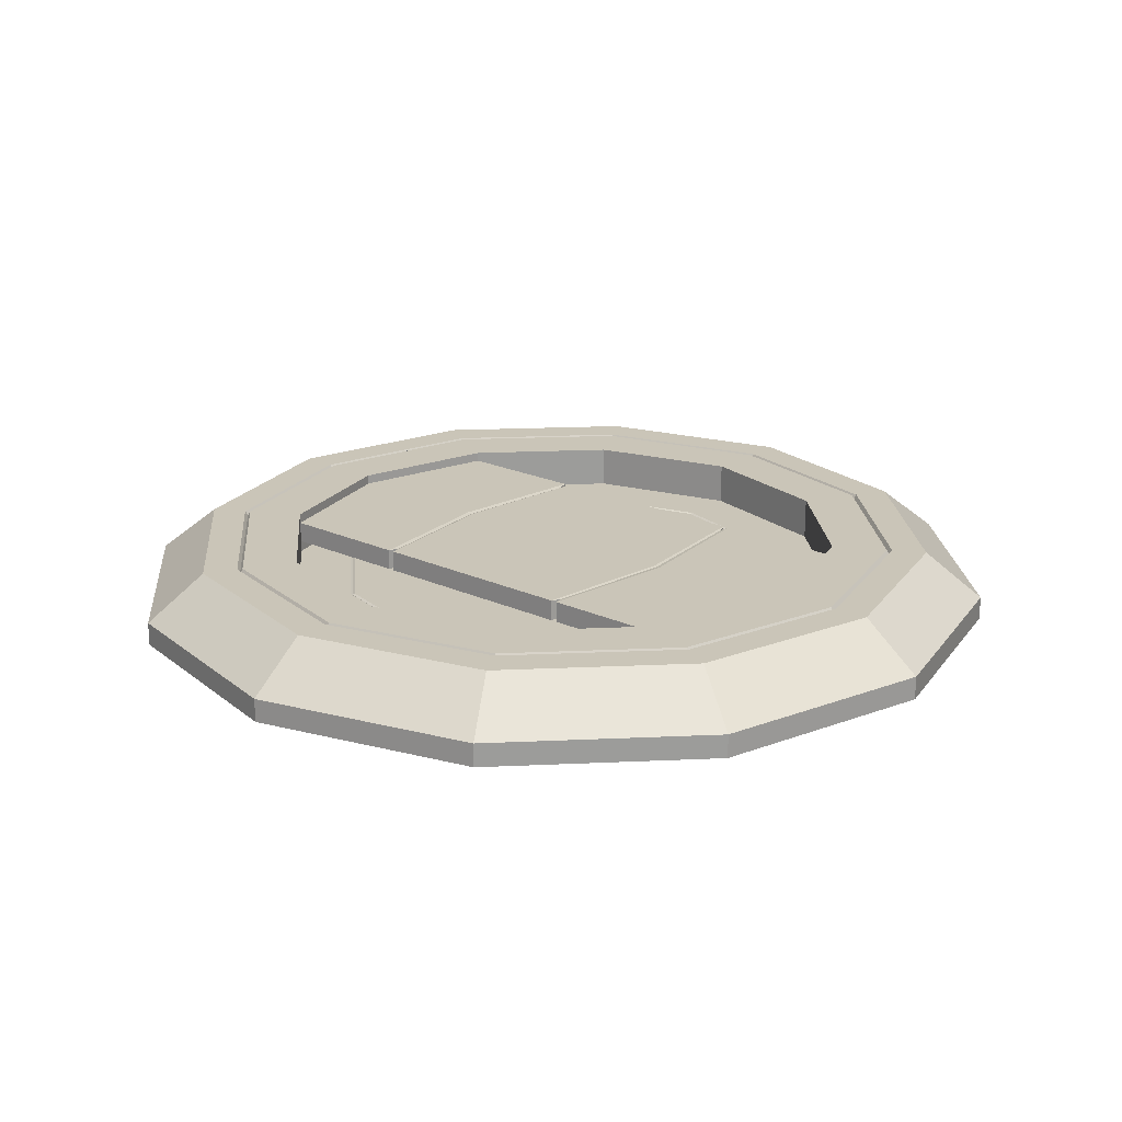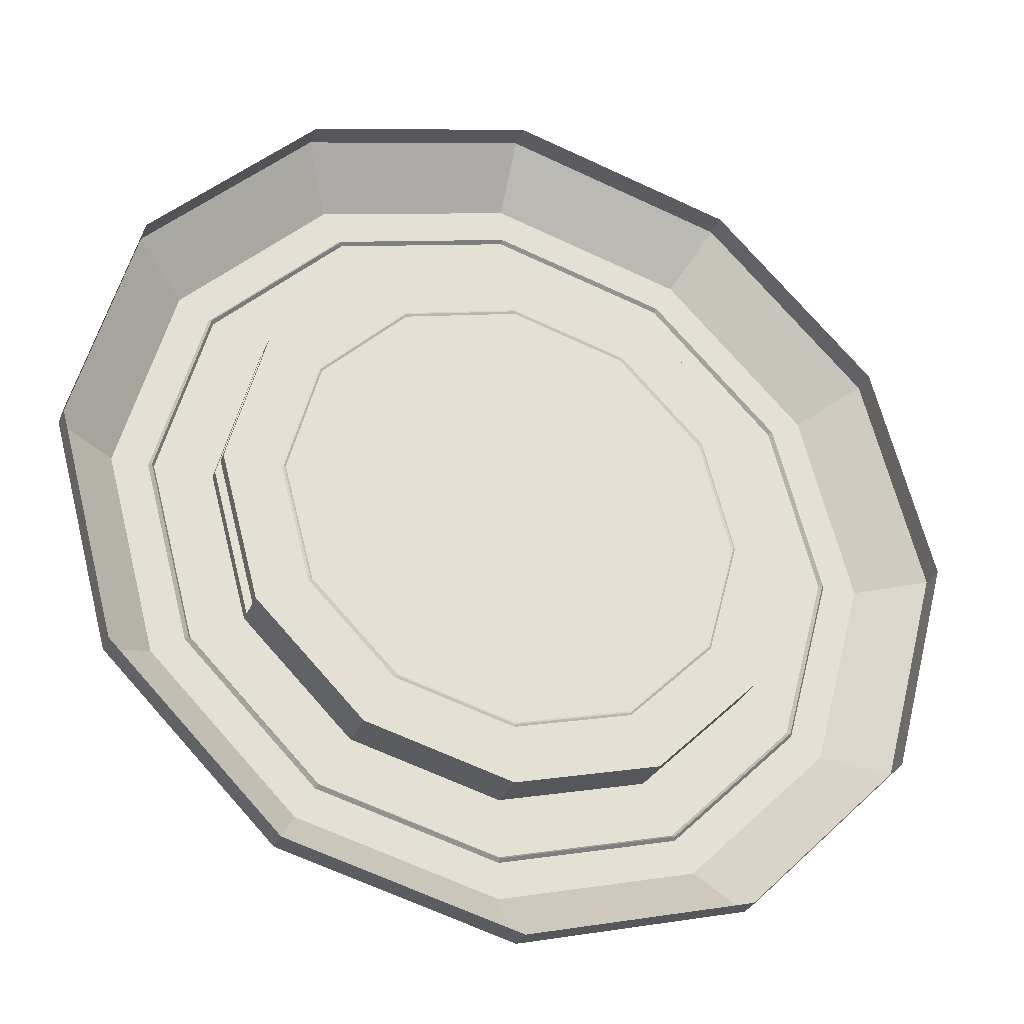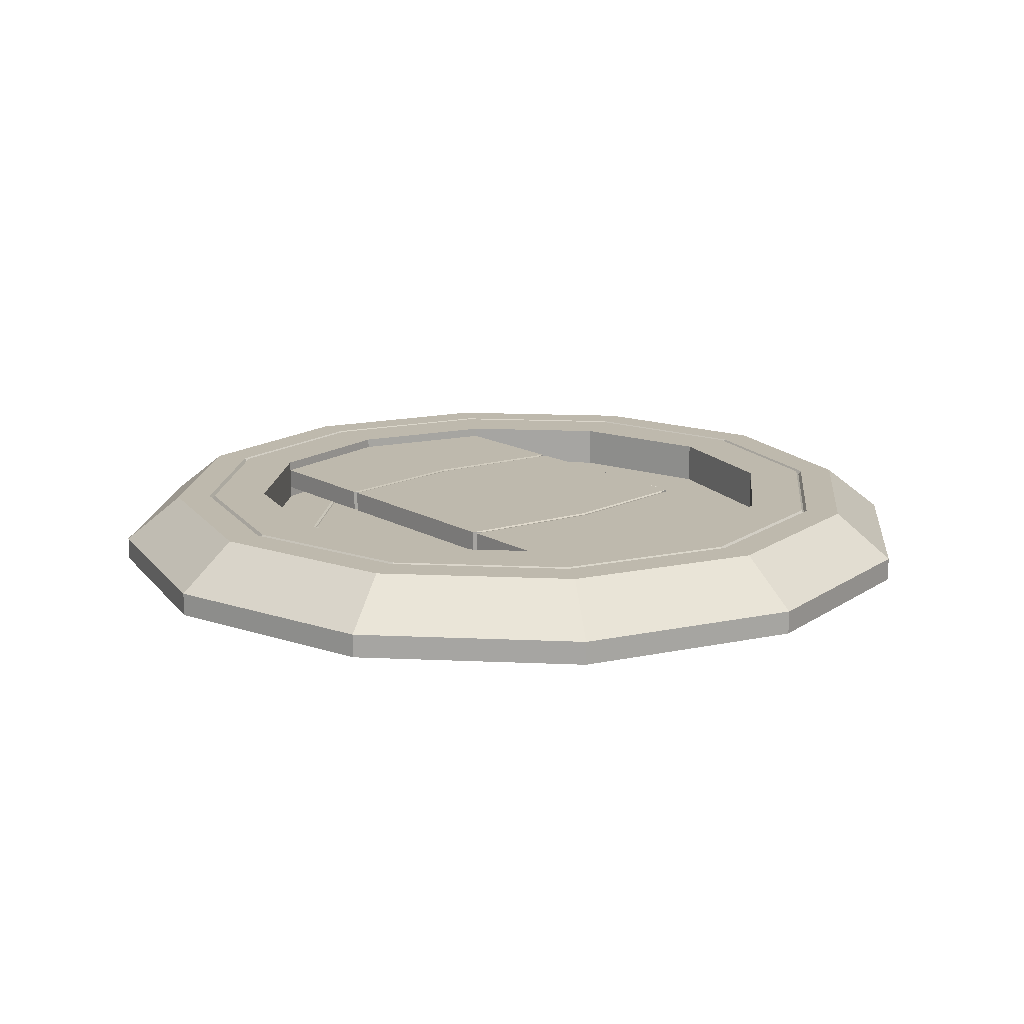
<metadata>
{"format":"obj","ext":"obj","renderer":"f3d","projection":"perspective","resolution":1024,"background":"white","views":[{"elev":20.5,"azim":40.2,"up":"+Y"},{"elev":-30.3,"azim":-19.9,"up":"+Z"},{"elev":15.2,"azim":-129.3,"up":"+Y"}]}
</metadata>
<code>
g default
v 0.4342 0.08893 -0.000519
v 0.3762 0.08924 0.2167
v 0.4335 0.03734 0.2497
v 0.5002 0.03698 -0.000502
v -0.4343 0.08855 0.000318
v -0.3763 0.08824 -0.2169
v -0.4335 0.03619 -0.2497
v -0.5002 0.03654 0.000462
v 0.3758 0.08857 -0.2176
v 0.433 0.03657 -0.2506
v -0.3759 0.08891 0.2174
v -0.433 0.03696 0.2505
v 0.2167 0.08825 -0.3764
v 0.2497 0.0362 -0.4335
v -0.2168 0.08923 0.3762
v -0.2497 0.03733 0.4334
v -0.000487 0.03599 -0.5003
v -0.000447 0.08807 -0.4343
v 0.00039 0.08941 0.4341
v 0.000476 0.03754 0.5002
v 0.2174 0.08942 0.3757
v 0.2505 0.03755 0.433
v -0.2175 0.08806 -0.3759
v -0.2505 0.03598 -0.433
v 0.2812 0.07775 -0.1628
v 0.3249 0.07802 -0.000397
v 0.3249 0.08888 -0.000414
v 0.2812 0.08861 -0.1628
v -0.2813 0.078 0.1627
v -0.325 0.07773 0.000229
v -0.325 0.0886 0.000212
v -0.2813 0.08887 0.1626
v 0.1622 0.07751 -0.2816
v 0.1622 0.08837 -0.2817
v -0.1622 0.07824 0.2815
v -0.1622 0.08911 0.2815
v -0.000341 0.08824 -0.325
v -0.000337 0.07737 -0.325
v 0.000289 0.07838 0.3248
v 0.000285 0.08925 0.3248
v 0.1627 0.07838 0.2812
v 0.1627 0.08925 0.2811
v -0.1628 0.07737 -0.2813
v -0.1628 0.08823 -0.2813
v 0.2815 0.07825 0.1621
v 0.2815 0.08912 0.1621
v -0.2816 0.0775 -0.1623
v -0.2816 0.08836 -0.1623
v 0.1526 0.04098 -0.2649
v 0.2645 0.0412 -0.1531
v 0.2812 0.0412 -0.1628
v 0.1622 0.04096 -0.2816
v -0.1526 0.04167 0.2648
v -0.2646 0.04145 0.1531
v -0.2813 0.04145 0.1627
v -0.1622 0.04169 0.2815
v -0.000321 0.04082 -0.325
v -0.000302 0.04085 -0.3057
v 0.000287 0.0418 0.3056
v 0.000305 0.04183 0.3249
v 0.1531 0.0418 0.2645
v 0.1627 0.04183 0.2812
v -0.1531 0.04085 -0.2646
v -0.1627 0.04081 -0.2813
v 0.2648 0.04168 0.1525
v 0.2815 0.0417 0.1622
v -0.2649 0.04097 -0.1526
v -0.2816 0.04095 -0.1622
v 0.3056 0.04146 -0.000322
v 0.3249 0.04147 -0.00034
v -0.3057 0.04119 0.000268
v -0.3249 0.04118 0.000286
v 0.136 0.04102 -0.2362
v -0.00027 0.0409 -0.2726
v 0.000255 0.04175 0.2725
v -0.1361 0.04163 0.2361
v 0.1365 0.04175 0.2359
v -0.1365 0.0409 -0.2359
v 0.2361 0.04164 0.136
v -0.2362 0.04101 -0.1361
v 0.2725 0.04144 -0.00029
v -0.2725 0.0412 0.000236
v 0.2359 0.04122 -0.1365
v -0.2359 0.04143 0.1365
v -8e-06 0.04132 -2.7e-05
v 0.209 0.04142 -0.000229
v 0.1809 0.04124 -0.1047
v -0.000108 0.04116 -0.1045
v 9.3e-05 0.04149 0.1045
v 0.1811 0.04157 0.1043
v -0.209 0.04123 0.000175
v -0.1811 0.04108 -0.1044
v -0.1809 0.04141 0.1047
v -0.1047 0.041 -0.1809
v -0.000209 0.041 -0.209
v -0.1043 0.04156 0.1811
v 0.000194 0.04165 0.209
v 0.1043 0.04109 -0.1811
v 0.1047 0.04165 0.1809
v 0.3249 0.05431 -0.00036
v 0.2812 0.05404 -0.1628
v -0.3249 0.05402 0.000266
v -0.2813 0.05429 0.1627
v 0.1622 0.0538 -0.2816
v -0.1622 0.05453 0.2815
v -0.000326 0.05366 -0.325
v 0.0003 0.05467 0.3249
v 0.1627 0.05467 0.2812
v -0.1628 0.05366 -0.2813
v 0.2815 0.05454 0.1621
v -0.2816 0.05379 -0.1622
v 0.2815 0.07393 0.1621
v 0.1627 0.07407 0.2812
v -0.2816 0.07318 -0.1623
v -0.1628 0.07305 -0.2813
v 0.1622 0.07319 -0.2816
v -0.000335 0.07305 -0.325
v 0.000291 0.07406 0.3249
v -0.1622 0.07392 0.2815
v -0.2813 0.07369 0.1627
v 0.2812 0.07343 -0.1628
v 0.1627 0.05899 0.2812
v 0.2815 0.05886 0.1621
v 0.000298 0.05899 0.3249
v -0.2813 0.05861 0.1627
v -0.1622 0.05885 0.2815
v -0.1628 0.05797 -0.2813
v -0.2816 0.0581 -0.1622
v 0.1622 0.05812 -0.2816
v -0.000328 0.05798 -0.325
v 0.2812 0.05835 -0.1628
v -0.1415 0.05385 -0.1624
v -0.1638 0.05409 0.000111
v -0.3014 0.05403 0.000243
v -0.2603 0.0538 -0.1623
v 0.2598 0.05453 0.1622
v 0.3009 0.0543 -0.000337
v 0.2598 0.05885 0.1622
v -0.26 0.0543 0.1627
v -0.26 0.05862 0.1627
v -0.3015 0.07774 0.000207
v -0.2603 0.07751 -0.1623
v 0.1318 0.07793 -0.000211
v 0.1136 0.07767 -0.1627
v -0.00018 0.07762 -0.1626
v -2.4e-05 0.07787 -8.4e-05
v 0.2595 0.05403 -0.1628
v -0.1412 0.05436 0.1626
v 0.1139 0.07818 0.1623
v 0.000133 0.07813 0.1624
v -0.26 0.07801 0.1626
v 0.1136 0.05828 -0.1626
v 0.1136 0.05396 -0.1626
v -0.00017 0.05391 -0.1625
v -0.000172 0.05823 -0.1625
v -0.1415 0.05817 -0.1624
v -0.2603 0.05811 -0.1623
v -0.1299 0.07782 4.2e-05
v -0.112 0.07808 0.1625
v -0.1123 0.07757 -0.1624
v -0.112 0.05868 0.1625
v -0.112 0.05437 0.1625
v 0.000143 0.05442 0.1624
v 0.000141 0.05873 0.1624
v 0.2595 0.05834 -0.1628
v 0.1352 0.05879 0.1623
v 0.1352 0.05448 0.1623
v 0.3009 0.07801 -0.000374
v 0.2598 0.07824 0.1621
v 0.2595 0.07774 -0.1628
v 0.1565 0.05423 -0.000198
v 0.1349 0.05397 -0.1626
v 0.2598 0.07392 0.1621
v -0.26 0.0737 0.1626
v -0.112 0.07376 0.1625
v 0.000135 0.07381 0.1624
v 0.1352 0.07819 0.1623
v 0.1352 0.07387 0.1623
v 0.1136 0.07336 -0.1627
v -0.000178 0.07331 -0.1625
v -0.1415 0.07756 -0.1624
v -0.1415 0.07324 -0.1624
v -0.2603 0.07319 -0.1623
v 0.2595 0.07342 -0.1628
v 0.4011 0.08892 -0.000487
v 0.3476 0.08921 0.2001
v -0.4012 0.08856 0.000286
v -0.3476 0.08828 -0.2003
v 0.3472 0.08858 -0.201
v -0.3472 0.0889 0.2008
v 0.2002 0.08829 -0.3477
v -0.2003 0.08919 0.3475
v -0.000415 0.08812 -0.4012
v 0.000358 0.08936 0.401
v 0.2009 0.08937 0.3471
v -0.2009 0.08811 -0.3473
v 0.3425 0.08889 -0.000431
v 0.2965 0.08861 -0.1717
v -0.3426 0.08859 0.000229
v -0.2965 0.08887 0.1715
v 0.171 0.08836 -0.2969
v -0.171 0.08912 0.2967
v -0.000358 0.08821 -0.3427
v 0.000301 0.08927 0.3425
v 0.1715 0.08928 0.2964
v -0.1716 0.0882 -0.2966
v 0.2968 0.08914 0.1709
v -0.2969 0.08834 -0.1711
v 0.1235 0.04105 -0.2145
v 0.1284 0.04104 -0.223
v -0.000255 0.04093 -0.2574
v -0.000246 0.04094 -0.2475
v 0.000231 0.04171 0.2474
v -0.1235 0.0416 0.2144
v -0.1285 0.04161 0.223
v 0.00024 0.04172 0.2573
v 0.1239 0.04171 0.2142
v 0.1289 0.04173 0.2227
v -0.1239 0.04094 -0.2142
v -0.1289 0.04092 -0.2228
v 0.2144 0.04161 0.1235
v 0.223 0.04162 0.1284
v -0.2144 0.04104 -0.1236
v -0.223 0.04103 -0.1285
v 0.2475 0.04143 -0.000266
v 0.2573 0.04144 -0.000275
v -0.2475 0.04122 0.000211
v -0.2573 0.04121 0.000221
v 0.2142 0.04123 -0.124
v 0.2227 0.04122 -0.1289
v -0.2142 0.04142 0.1239
v -0.2227 0.04142 0.1289
v -0.2251 0.03948 -0.1297
v -0.1301 0.03937 -0.2249
v -0.1313 0.04091 -0.227
v -0.2272 0.04102 -0.1309
v -0.1297 0.04007 0.2251
v -0.2249 0.03988 0.1301
v -0.227 0.04143 0.1313
v -0.1309 0.04162 0.2272
v 0.2248 0.03968 -0.1301
v 0.2598 0.03989 -0.000275
v 0.2622 0.04144 -0.00028
v 0.227 0.04122 -0.1314
v 0.000245 0.04173 0.2622
v 0.1297 0.03949 -0.2251
v 0.1309 0.04103 -0.2273
v -0.00026 0.04092 -0.2623
v -0.000257 0.03937 -0.2598
v 0.2251 0.04008 0.1297
v 0.1301 0.04018 0.2248
v 0.1313 0.04173 0.227
v 0.2272 0.04163 0.1309
v -0.2598 0.03966 0.000226
v -0.2622 0.04121 0.000226
v 0.000243 0.04018 0.2598
v -0.1276 0.05489 -0.1486
v -0.1458 0.05511 9.2e-05
v -0.1507 0.0541 9.8e-05
v -0.1303 0.05386 -0.1624
v -0.1273 0.05535 0.1487
v -0.1299 0.05436 0.1625
v -0.1276 0.05883 -0.1486
v -0.1303 0.05817 -0.1624
v -0.1638 0.0778 7.4e-05
v -0.1412 0.07806 0.1625
v -0.13 0.07807 0.1625
v -0.1507 0.07781 6.1e-05
v -0.1303 0.07756 -0.1624
v -0.1412 0.05867 0.1625
v -0.1299 0.05868 0.1625
v -0.1412 0.07375 0.1625
v -0.1299 0.07375 0.1625
v -0.1276 0.07658 -0.1486
v -0.1276 0.07263 -0.1486
v -0.1303 0.07325 -0.1624
v 0.1268 0.07696 -0.1526
v 0.1268 0.07291 -0.1526
v 0.1227 0.07336 -0.1627
v 0.1227 0.07768 -0.1627
v 0.1565 0.07794 -0.000235
v 0.1504 0.07794 -0.000229
v 0.1299 0.07818 0.1623
v 0.1349 0.07336 -0.1627
v 0.1349 0.05829 -0.1627
v 0.1296 0.05829 -0.1626
v 0.1296 0.07336 -0.1627
v -0.1273 0.07309 0.1487
v -0.1273 0.0593 0.1487
v -0.1229 0.05868 0.1625
v -0.1229 0.07376 0.1625
v 0.1271 0.05924 0.1523
v 0.1271 0.05519 0.1523
v 0.13 0.05448 0.1623
v 0.13 0.05879 0.1623
v 0.1271 0.07744 0.1522
v 0.1271 0.07339 0.1522
v 0.13 0.07387 0.1623
v 0.1296 0.05397 -0.1626
v 0.1458 0.05496 -0.000188
v 0.1504 0.05423 -0.000192
v -0.1123 0.05386 -0.1624
v -0.1299 0.05411 7.8e-05
v -0.1426 0.0541 9e-05
v -0.1232 0.05386 -0.1624
v 0.1349 0.07768 -0.1627
v 0.1296 0.07768 -0.1627
v -0.1123 0.07326 -0.1624
v -0.1232 0.07325 -0.1624
v -0.1232 0.07757 -0.1624
v 0.1139 0.05447 0.1623
v 0.1318 0.05422 -0.000174
v 0.1424 0.05423 -0.000184
v 0.123 0.05447 0.1623
v -0.1458 0.0768 5.8e-05
v -0.1426 0.07781 5.4e-05
v 0.1268 0.05472 -0.1526
v -0.1229 0.05436 0.1625
v -0.1123 0.05818 -0.1624
v -0.1232 0.05817 -0.1624
v 0.1139 0.07386 0.1623
v 0.123 0.07387 0.1623
v 0.123 0.07818 0.1623
v 0.1139 0.05878 0.1623
v 0.123 0.05879 0.1623
v -0.1273 0.07704 0.1487
v -0.1229 0.07807 0.1625
v 0.1268 0.05877 -0.1526
v 0.1227 0.05828 -0.1626
v 0.1458 0.07721 -0.000223
v 0.1424 0.07794 -0.000221
v 0.1227 0.05397 -0.1626
v -1.3e-05 0.05416 -4.7e-05
v 0.3805 0.08891 -0.000467
v 0.3297 0.08918 0.1898
v 0.3365 0.08919 0.1938
v 0.3884 0.08891 -0.000475
v -0.3805 0.08857 0.000266
v -0.3297 0.0883 -0.19
v -0.3366 0.08829 -0.194
v -0.3884 0.08857 0.000274
v 0.3293 0.08859 -0.1907
v 0.3361 0.08859 -0.1946
v -0.3294 0.08889 0.1905
v -0.3362 0.08889 0.1944
v 0.1899 0.08831 -0.3298
v 0.1938 0.0883 -0.3366
v -0.19 0.08917 0.3296
v -0.1939 0.08918 0.3364
v -0.000403 0.08814 -0.3885
v -0.000395 0.08815 -0.3806
v 0.000338 0.08933 0.3804
v 0.000346 0.08934 0.3883
v 0.1905 0.08933 0.3292
v 0.1945 0.08935 0.3361
v -0.1906 0.08815 -0.3294
v -0.1945 0.08813 -0.3363
v -0.3915 0.08395 0.000284
v -0.3393 0.08367 -0.1955
v -0.342 0.08828 -0.1971
v -0.3947 0.08857 0.00028
v 0.1954 0.08368 -0.3393
v 0.197 0.0883 -0.3421
v -0.000409 0.08813 -0.3948
v -0.000403 0.08351 -0.3916
v -0.1961 0.08351 -0.339
v -0.1977 0.08812 -0.3417
v -0.1955 0.08456 0.3392
v -0.3389 0.08428 0.196
v -0.3416 0.0889 0.1976
v -0.197 0.08919 0.3419
v 0.1961 0.08473 0.3388
v 0.3392 0.08457 0.1953
v 0.3946 0.08891 -0.000481
v 0.3419 0.0892 0.1969
v 0.00035 0.08473 0.3914
v 0.000352 0.08935 0.3945
v 0.1976 0.08936 0.3415
v 0.3915 0.08429 -0.000471
v 0.3389 0.08397 -0.1962
v 0.3416 0.08858 -0.1978
v 0.000488 0.01103 0.5003
v 0.2505 0.01103 0.433
v -0.000476 0.009472 -0.5002
v -0.2505 0.009466 -0.433
v 0.4335 0.01083 0.2497
v -0.4335 0.00967 -0.2497
v 0.5002 0.01047 -0.000461
v -0.5002 0.01003 0.000503
v 0.433 0.01005 -0.2505
v -0.433 0.01045 0.2506
v 0.2497 0.009686 -0.4334
v -0.2497 0.01081 0.4335
g Type1_19:Group6427
f 1 2 3 4
f 5 6 7 8
f 9 1 4 10
f 11 5 8 12
f 13 9 10 14
f 15 11 12 16
f 13 14 17 18
f 19 15 16 20
f 21 19 20 22
f 23 18 17 24
f 2 21 22 3
f 6 23 24 7
f 25 26 27 28
f 29 30 31 32
f 33 25 28 34
f 35 29 32 36
f 33 34 37 38
f 39 35 36 40
f 41 39 40 42
f 43 38 37 44
f 45 41 42 46
f 47 43 44 48
f 26 45 46 27
f 30 47 48 31
f 49 50 51 52
f 53 54 55 56
f 49 52 57 58
f 59 53 56 60
f 61 59 60 62
f 63 58 57 64
f 65 61 62 66
f 67 63 64 68
f 69 65 66 70
f 71 67 68 72
f 50 69 70 51
f 54 71 72 55
f 73 49 58 74
f 75 76 53 59
f 77 75 59 61
f 78 74 58 63
f 79 77 61 65
f 80 78 63 67
f 81 79 65 69
f 82 80 67 71
f 83 81 69 50
f 84 82 71 54
f 73 83 50 49
f 76 84 54 53
f 85 86 87 88
f 89 90 86 85
f 91 85 88 92
f 93 89 85 91
f 94 92 88 95
f 96 97 89 93
f 98 95 88 87
f 99 90 89 97
f 51 70 100 101
f 55 72 102 103
f 52 51 101 104
f 56 55 103 105
f 52 104 106 57
f 60 56 105 107
f 62 60 107 108
f 64 57 106 109
f 66 62 108 110
f 68 64 109 111
f 70 66 110 100
f 72 68 111 102
f 112 113 41 45
f 114 115 43 47
f 116 33 38 117
f 115 117 38 43
f 113 118 39 41
f 119 120 29 35
f 118 119 35 39
f 116 121 25 33
f 110 108 122 123
f 123 122 113 112
f 108 107 124 122
f 122 124 118 113
f 105 103 125 126
f 126 125 120 119
f 107 105 126 124
f 124 126 119 118
f 111 109 127 128
f 128 127 115 114
f 104 129 130 106
f 129 116 117 130
f 109 106 130 127
f 127 130 117 115
f 104 101 131 129
f 129 131 121 116
f 132 133 134 135
f 136 137 100 110
f 138 136 110 123
f 125 103 139 140
f 47 30 141 142
f 143 144 145 146
f 137 147 101 100
f 133 148 139 134
f 149 143 146 150
f 30 29 151 141
f 152 153 154 155
f 156 132 135 157
f 157 135 111 128
f 158 159 150 146
f 134 139 103 102
f 160 158 146 145
f 161 162 163 164
f 135 134 102 111
f 131 101 147 165
f 166 167 136 138
f 45 26 168 169
f 26 25 170 168
f 171 172 147 137
f 167 171 137 136
f 169 173 112 45
f 173 138 123 112
f 29 120 174 151
f 120 125 140 174
f 159 175 176 150
f 175 161 164 176
f 177 178 173 169
f 178 166 138 173
f 144 179 180 145
f 179 152 155 180
f 181 182 183 142
f 182 156 157 183
f 142 183 114 47
f 183 157 128 114
f 25 121 184 170
f 121 131 165 184
f 185 186 2 1
f 187 188 6 5
f 189 185 1 9
f 190 187 5 11
f 191 189 9 13
f 192 190 11 15
f 191 13 18 193
f 194 192 15 19
f 195 194 19 21
f 196 193 18 23
f 186 195 21 2
f 188 196 23 6
f 28 27 197 198
f 32 31 199 200
f 34 28 198 201
f 36 32 200 202
f 34 201 203 37
f 40 36 202 204
f 42 40 204 205
f 44 37 203 206
f 46 42 205 207
f 48 44 206 208
f 27 46 207 197
f 31 48 208 199
f 209 210 211 212
f 213 214 215 216
f 217 213 216 218
f 219 212 211 220
f 221 217 218 222
f 223 219 220 224
f 225 221 222 226
f 227 223 224 228
f 229 225 226 230
f 231 227 228 232
f 209 229 230 210
f 214 231 232 215
f 233 234 235 236
f 237 238 239 240
f 92 94 219 223
f 241 242 243 244
f 230 226 242 241
f 245 240 76 75
f 210 230 241 246
f 91 92 223 227
f 246 247 248 249
f 215 232 238 237
f 250 251 252 253
f 238 254 255 239
f 256 237 240 245
f 218 216 256 251
f 232 228 254 238
f 234 249 248 235
f 226 222 250 242
f 254 233 236 255
f 251 256 245 252
f 246 241 244 247
f 242 250 253 243
f 87 86 225 229
f 97 96 214 213
f 222 218 251 250
f 90 99 217 221
f 228 224 233 254
f 220 211 249 234
f 99 97 213 217
f 216 215 237 256
f 224 220 234 233
f 252 245 75 77
f 210 246 249 211
f 96 93 231 214
f 93 91 227 231
f 94 95 212 219
f 247 73 74 248
f 98 209 212 95
f 253 252 77 79
f 86 90 221 225
f 239 255 82 84
f 98 87 229 209
f 255 236 80 82
f 240 239 84 76
f 247 244 83 73
f 244 243 81 83
f 236 235 78 80
f 235 248 74 78
f 243 253 79 81
f 257 258 259 260
f 258 261 262 259
f 263 257 260 264
f 265 266 267 268
f 181 265 268 269
f 270 148 262 271
f 266 272 273 267
f 272 270 271 273
f 274 275 276 269
f 275 263 264 276
f 277 278 279 280
f 177 281 282 283
f 284 285 286 287
f 288 289 290 291
f 292 293 294 295
f 296 297 298 283
f 285 172 299 286
f 293 300 301 294
f 302 303 304 305
f 306 284 287 307
f 160 308 309 310
f 311 312 313 314
f 274 315 316 310
f 281 306 307 282
f 300 317 299 301
f 289 261 318 290
f 319 302 305 320
f 308 319 320 309
f 297 292 295 298
f 149 321 322 323
f 321 324 325 322
f 303 162 318 304
f 315 326 327 316
f 278 328 329 279
f 296 330 331 323
f 326 288 291 327
f 312 153 332 313
f 330 277 280 331
f 324 311 314 325
f 328 317 332 329
f 305 304 258 257
f 304 318 261 258
f 320 305 257 263
f 310 309 275 274
f 309 320 263 275
f 273 271 289 288
f 269 268 315 274
f 271 262 261 289
f 268 267 326 315
f 267 273 288 326
f 168 170 306 281
f 314 313 300 293
f 145 180 308 160
f 325 314 293 292
f 307 287 278 277
f 163 333 312 311
f 287 286 328 278
f 313 332 317 300
f 155 154 302 319
f 260 259 133 132
f 286 299 317 328
f 283 298 178 177
f 323 322 297 296
f 169 168 281 177
f 298 295 166 178
f 283 282 330 296
f 282 307 277 330
f 294 301 171 167
f 322 325 292 297
f 280 279 179 144
f 165 147 172 285
f 276 264 156 182
f 331 280 144 143
f 184 165 285 284
f 170 184 284 306
f 301 299 172 171
f 323 331 143 149
f 295 294 167 166
f 150 176 321 149
f 180 155 319 308
f 290 318 162 161
f 176 164 324 321
f 329 332 153 152
f 164 163 311 324
f 279 329 152 179
f 333 154 153 312
f 154 333 303 302
f 316 327 159 158
f 333 163 162 303
f 310 316 158 160
f 142 141 265 181
f 291 290 161 175
f 327 291 175 159
f 141 151 266 265
f 259 262 148 133
f 151 174 272 266
f 269 276 182 181
f 264 260 132 156
f 140 139 148 270
f 174 140 270 272
f 334 335 336 337
f 338 339 340 341
f 342 334 337 343
f 344 338 341 345
f 346 342 343 347
f 348 344 345 349
f 346 347 350 351
f 352 348 349 353
f 354 352 353 355
f 356 351 350 357
f 335 354 355 336
f 339 356 357 340
f 358 359 360 361
f 362 363 364 365
f 366 365 364 367
f 199 208 339 338
f 368 369 370 371
f 336 355 372 373
f 374 375 186 185
f 376 368 371 377
f 357 350 365 366
f 369 358 361 370
f 372 376 377 378
f 379 373 375 374
f 362 380 381 363
f 378 377 194 195
f 347 343 380 362
f 341 340 359 358
f 202 200 344 348
f 359 366 367 360
f 380 379 374 381
f 343 337 379 380
f 207 205 354 335
f 200 199 338 344
f 345 341 358 369
f 373 372 378 375
f 361 360 188 187
f 349 345 369 368
f 337 336 373 379
f 353 349 368 376
f 208 206 356 339
f 198 197 334 342
f 347 362 365 350
f 355 353 376 372
f 381 374 185 189
f 363 191 193 364
f 340 357 366 359
f 201 198 342 346
f 204 202 348 352
f 363 381 189 191
f 367 364 193 196
f 206 203 351 356
f 375 378 195 186
f 205 204 352 354
f 360 367 196 188
f 197 207 335 334
f 201 346 351 203
f 371 370 190 192
f 370 361 187 190
f 377 371 192 194
f 22 20 382 383
f 24 17 384 385
f 3 22 383 386
f 7 24 385 387
f 4 3 386 388
f 8 7 387 389
f 10 4 388 390
f 12 8 389 391
f 14 10 390 392
f 16 12 391 393
f 392 384 17 14
f 20 16 393 382

</code>
